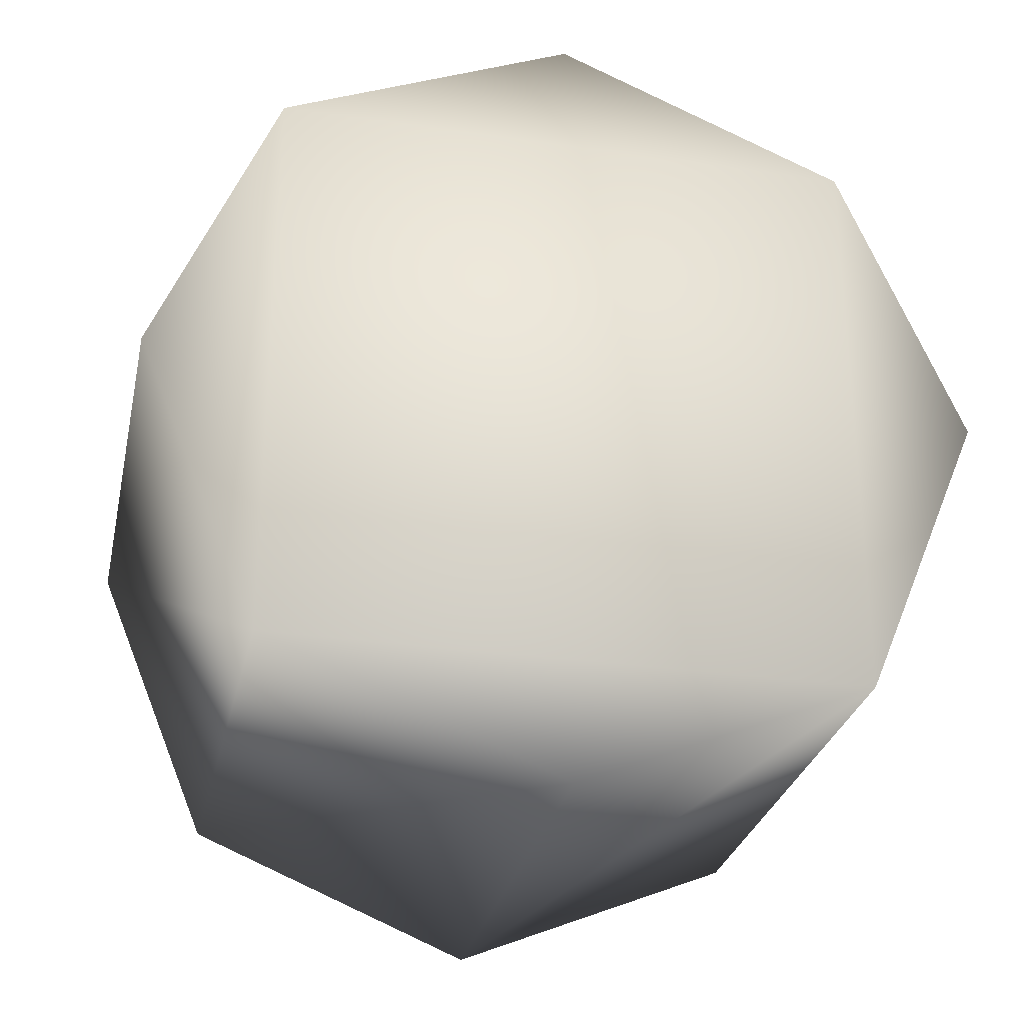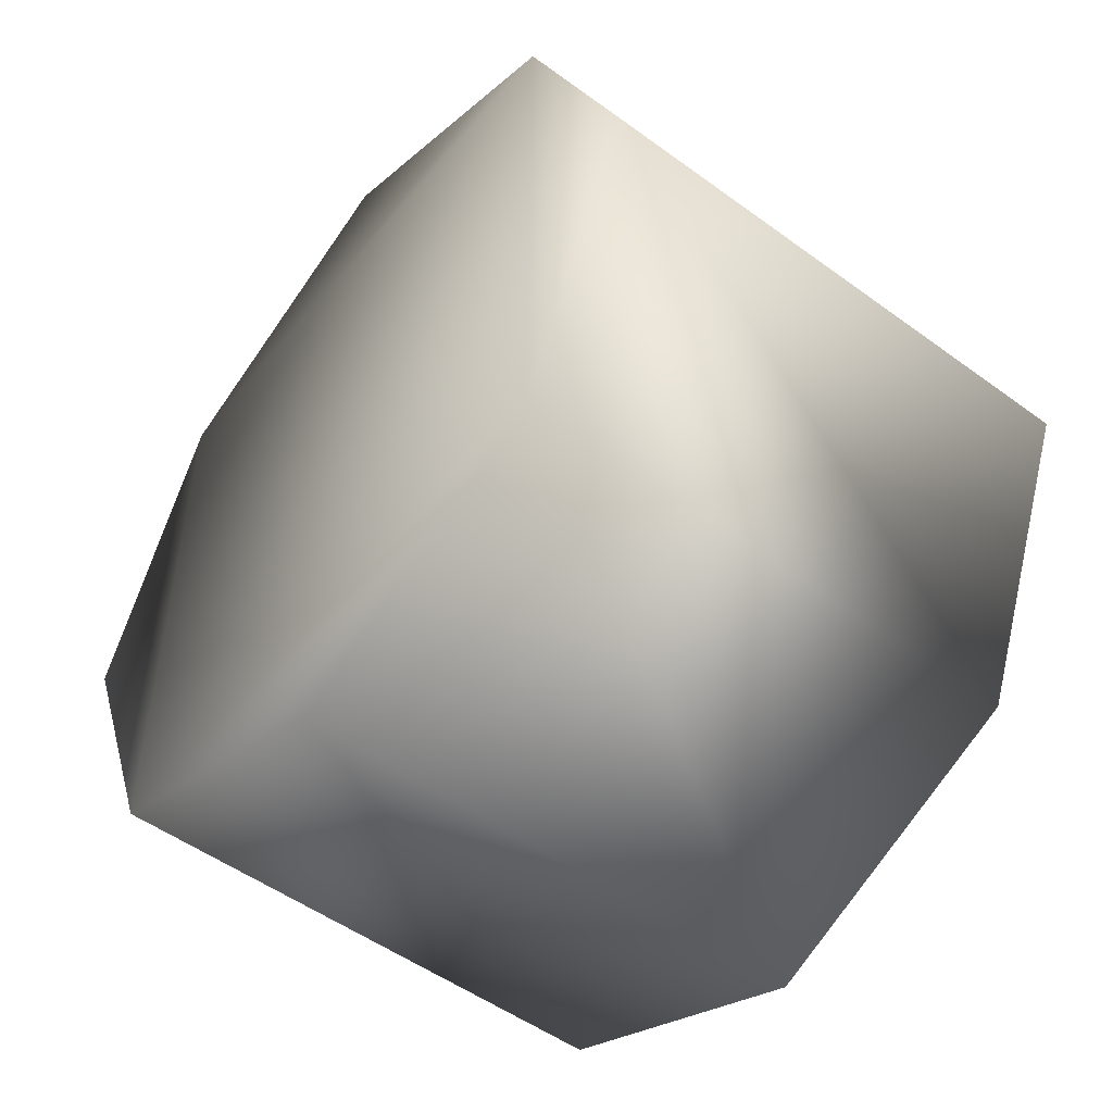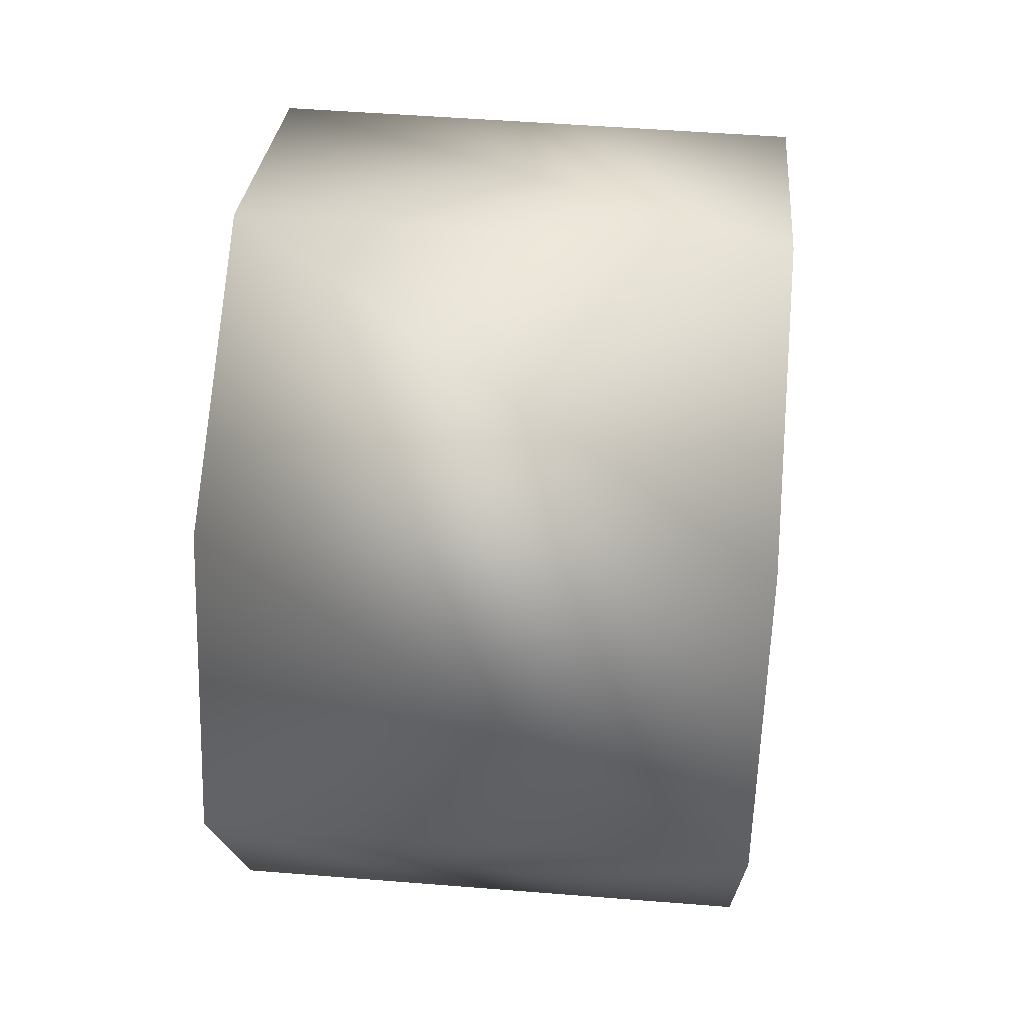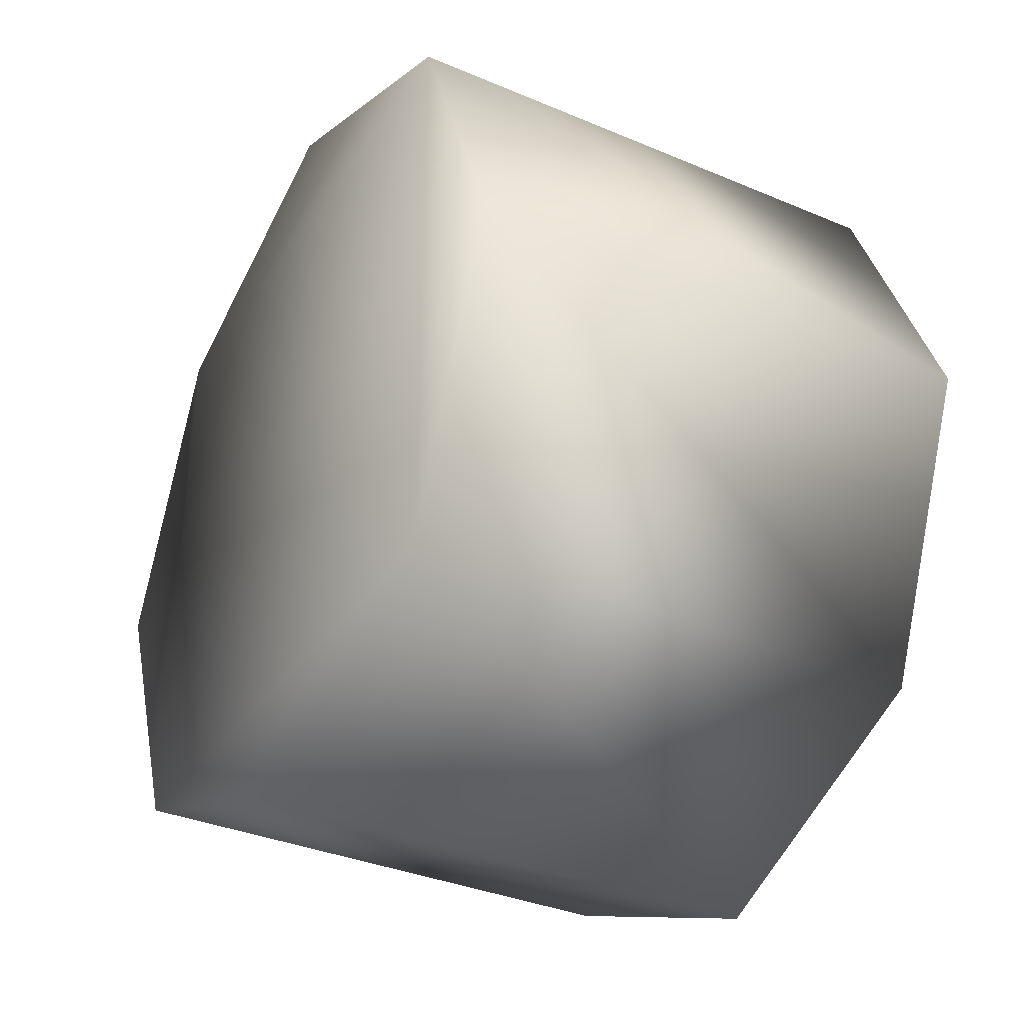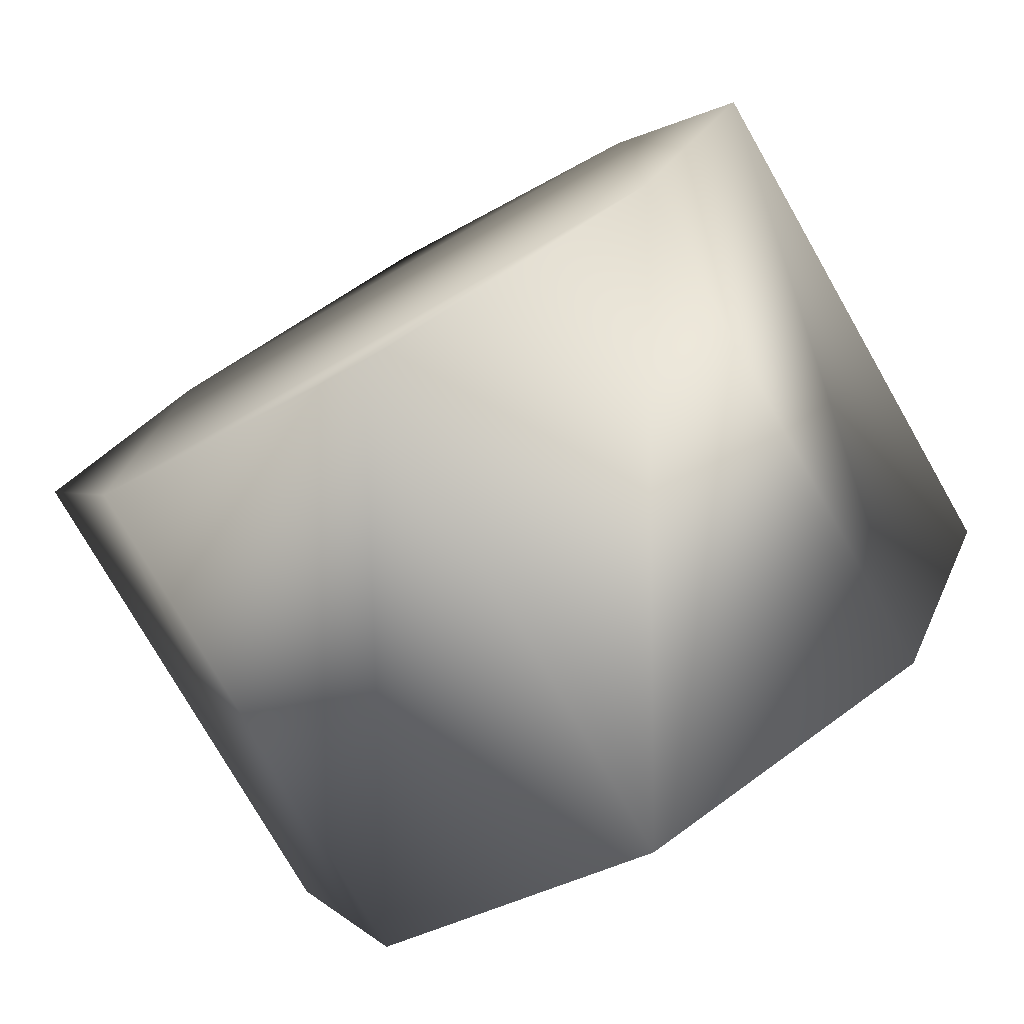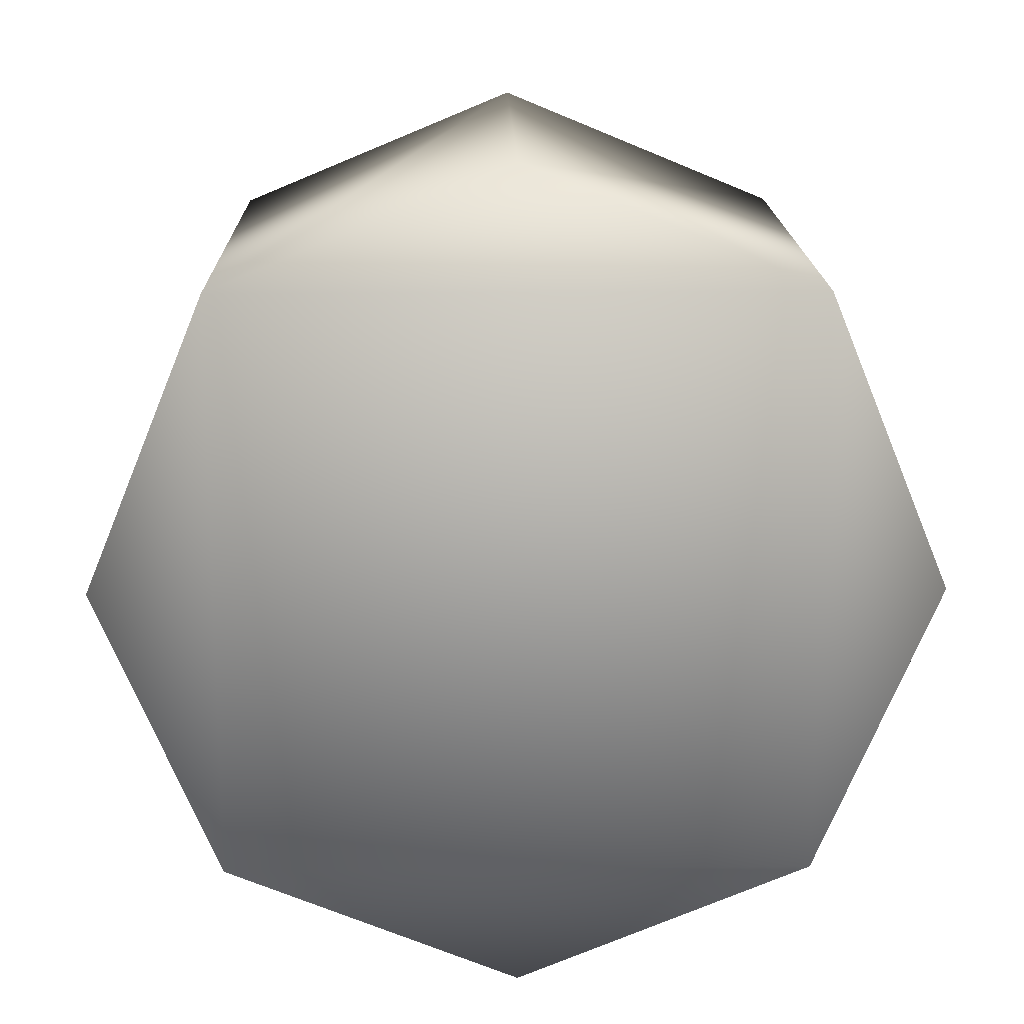
<metadata>
{"format":"obj","ext":"obj","renderer":"f3d","projection":"perspective","resolution":1024,"background":"white","views":[{"elev":-28.5,"azim":77.8,"up":"+Z"},{"elev":-51.3,"azim":-38.5,"up":"+Y"},{"elev":50.7,"azim":-175.0,"up":"+Z"},{"elev":-34.8,"azim":150.5,"up":"+Z"},{"elev":-77.3,"azim":-60.2,"up":"+Z"},{"elev":17.0,"azim":88.8,"up":"+Y"}]}
</metadata>
<code>
v 0.3814 0.4254 0.4254 0
v 0.3814 -0.000107 0.6017 0
v 0.3814 -0.4257 0.4254 0
v 0.3814 0.4254 -0.4257 0
v 0.3814 0.6017 -0.000107 0
v 0.3814 0.4254 0.4254 0
v 0.3814 -0.4257 -0.4257 0
v 0.3814 -0.000107 -0.6019 0
v 0.3814 0.4254 -0.4257 0
v 0.3814 -0.4257 0.4254 0
v 0.3813 -0.6019 -0.000107 0
v 0.3814 -0.4257 -0.4257 0
v -0.3818 0.4254 0.4254 0
v -0.3818 0.6017 -0.000107 0
v -0.3818 0.4254 -0.4257 0
v -0.3818 0.4254 -0.4257 0
v -0.3818 -0.000107 -0.6019 0
v -0.3818 -0.4257 -0.4257 0
v -0.3818 -0.4257 -0.4257 0
v -0.3818 -0.6019 -0.000107 0
v -0.3818 -0.4257 0.4254 0
v -0.3818 -0.4257 0.4254 0
v -0.3818 -0.000107 0.6017 0
v -0.3818 0.4254 0.4254 0
v -0.3818 0.4254 0.4254 0
v -0.3818 -0.000107 0.6017 0
v 0.3814 -0.000107 0.6017 0
v -0.3818 0.4254 0.4254 0
v 0.3814 -0.000107 0.6017 0
v 0.3814 0.4254 0.4254 0
v -0.3818 0.6017 -0.000107 0
v -0.3818 0.4254 0.4254 0
v 0.3814 0.4254 0.4254 0
v -0.3818 0.6017 -0.000107 0
v 0.3814 0.4254 0.4254 0
v 0.3814 0.6017 -0.000107 0
v -0.3818 0.4254 -0.4257 0
v -0.3818 0.6017 -0.000107 0
v 0.3814 0.6017 -0.000107 0
v -0.3818 0.4254 -0.4257 0
v 0.3814 0.6017 -0.000107 0
v 0.3814 0.4254 -0.4257 0
v -0.3818 -0.000107 -0.6019 0
v -0.3818 0.4254 -0.4257 0
v 0.3814 0.4254 -0.4257 0
v -0.3818 -0.000107 -0.6019 0
v 0.3814 0.4254 -0.4257 0
v 0.3814 -0.000107 -0.6019 0
v -0.3818 -0.4257 -0.4257 0
v -0.3818 -0.000107 -0.6019 0
v 0.3814 -0.000107 -0.6019 0
v -0.3818 -0.4257 -0.4257 0
v 0.3814 -0.000107 -0.6019 0
v 0.3814 -0.4257 -0.4257 0
v -0.3818 -0.6019 -0.000107 0
v -0.3818 -0.4257 -0.4257 0
v 0.3814 -0.4257 -0.4257 0
v -0.3818 -0.6019 -0.000107 0
v 0.3814 -0.4257 -0.4257 0
v 0.3813 -0.6019 -0.000107 0
v -0.3818 -0.4257 0.4254 0
v -0.3818 -0.6019 -0.000107 0
v 0.3813 -0.6019 -0.000107 0
v -0.3818 -0.4257 0.4254 0
v 0.3813 -0.6019 -0.000107 0
v 0.3814 -0.4257 0.4254 0
v -0.3818 -0.000107 0.6017 0
v -0.3818 -0.4257 0.4254 0
v 0.3814 -0.4257 0.4254 0
v -0.3818 -0.000107 0.6017 0
v 0.3814 -0.4257 0.4254 0
v 0.3814 -0.000107 0.6017 0
v 0.3814 0.4254 -0.4257 0
v 0.3814 0.4254 0.4254 0
v 0.3814 -0.4257 0.4254 0
v 0.3814 0.4254 -0.4257 0
v 0.3814 -0.4257 0.4254 0
v 0.3814 -0.4257 -0.4257 0
v -0.3818 0.4254 0.4254 0
v -0.3818 0.4254 -0.4257 0
v -0.3818 -0.4257 -0.4257 0
v -0.3818 0.4254 0.4254 0
v -0.3818 -0.4257 -0.4257 0
v -0.3818 -0.4257 0.4254 0
o WheelFrontR
f 1 2 3
f 4 5 6
f 7 8 9
f 10 11 12
f 13 14 15
f 16 17 18
f 19 20 21
f 22 23 24
f 25 26 27
f 28 29 30
f 31 32 33
f 34 35 36
f 37 38 39
f 40 41 42
f 43 44 45
f 46 47 48
f 49 50 51
f 52 53 54
f 55 56 57
f 58 59 60
f 61 62 63
f 64 65 66
f 67 68 69
f 70 71 72
f 73 74 75
f 76 77 78
f 79 80 81
f 82 83 84

</code>
